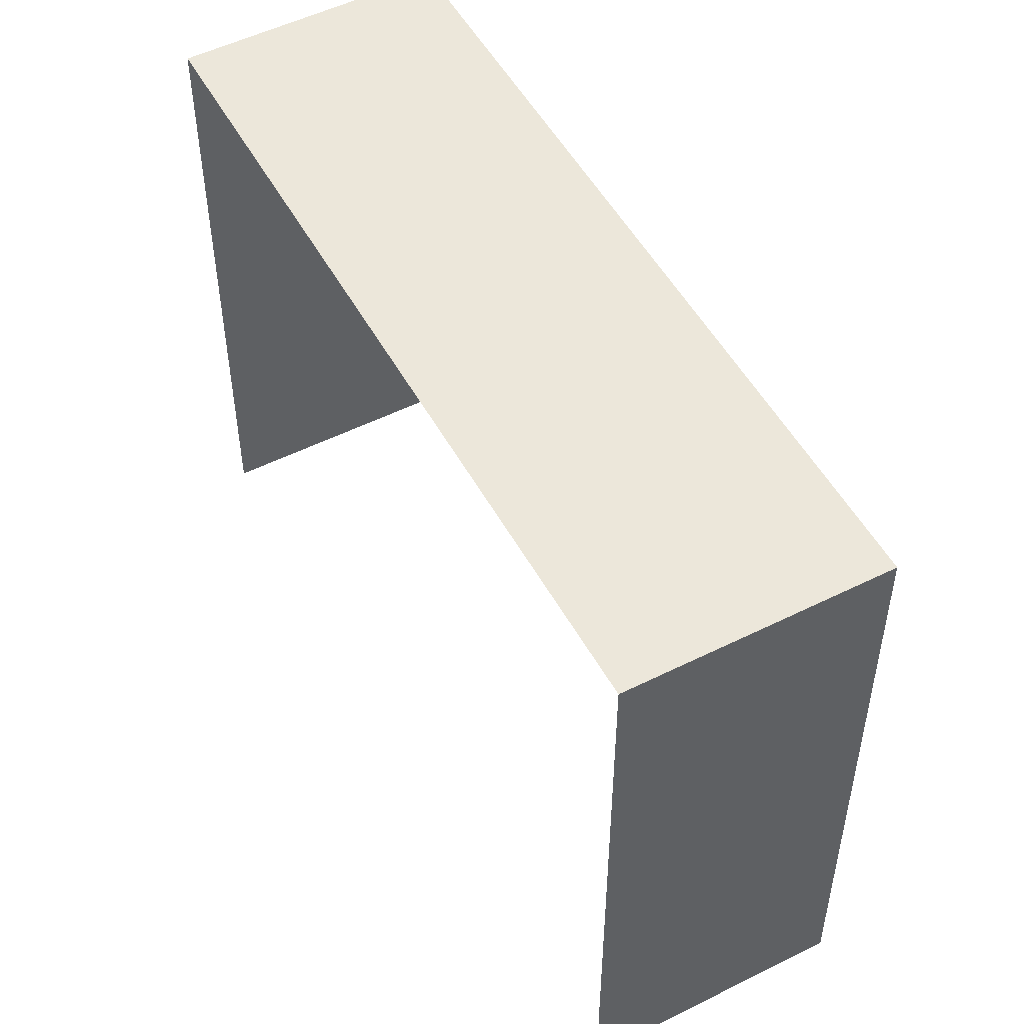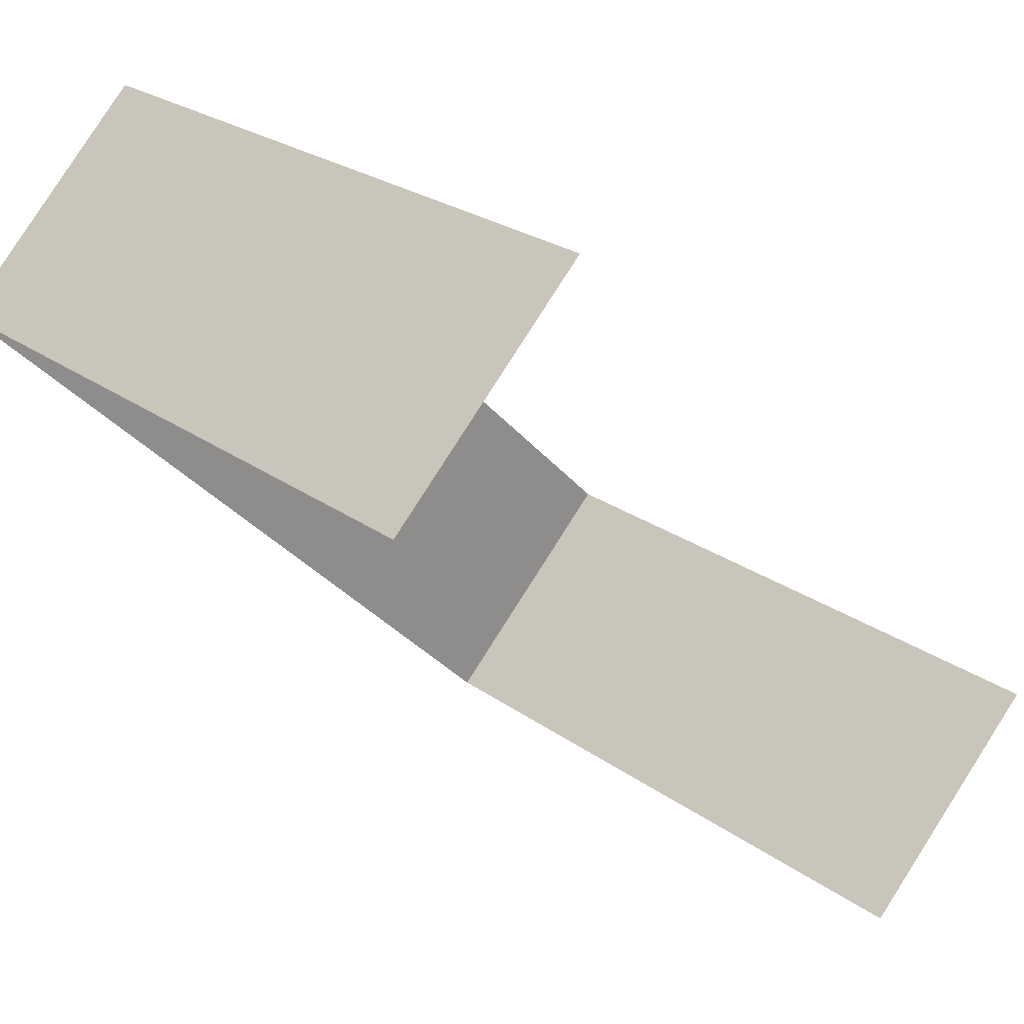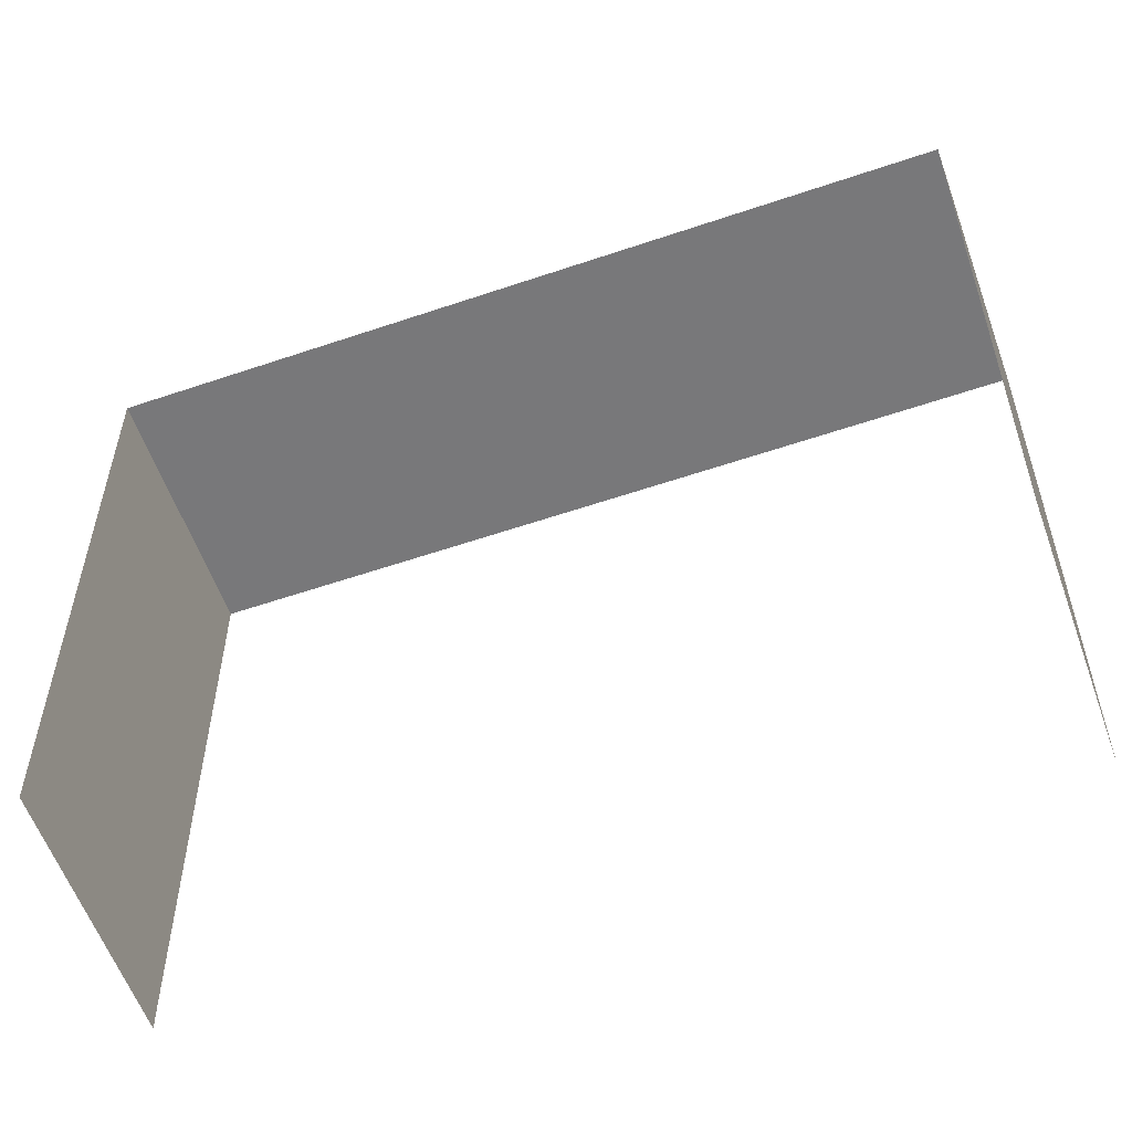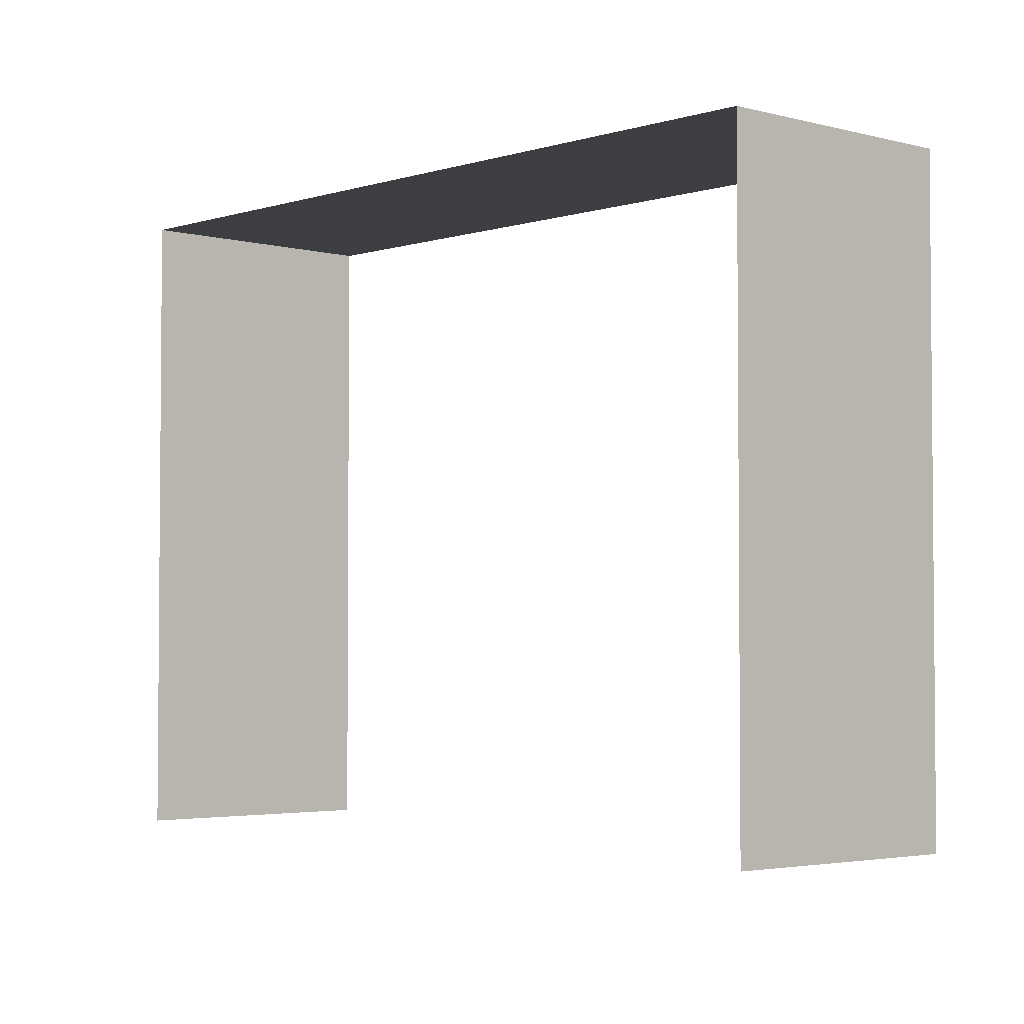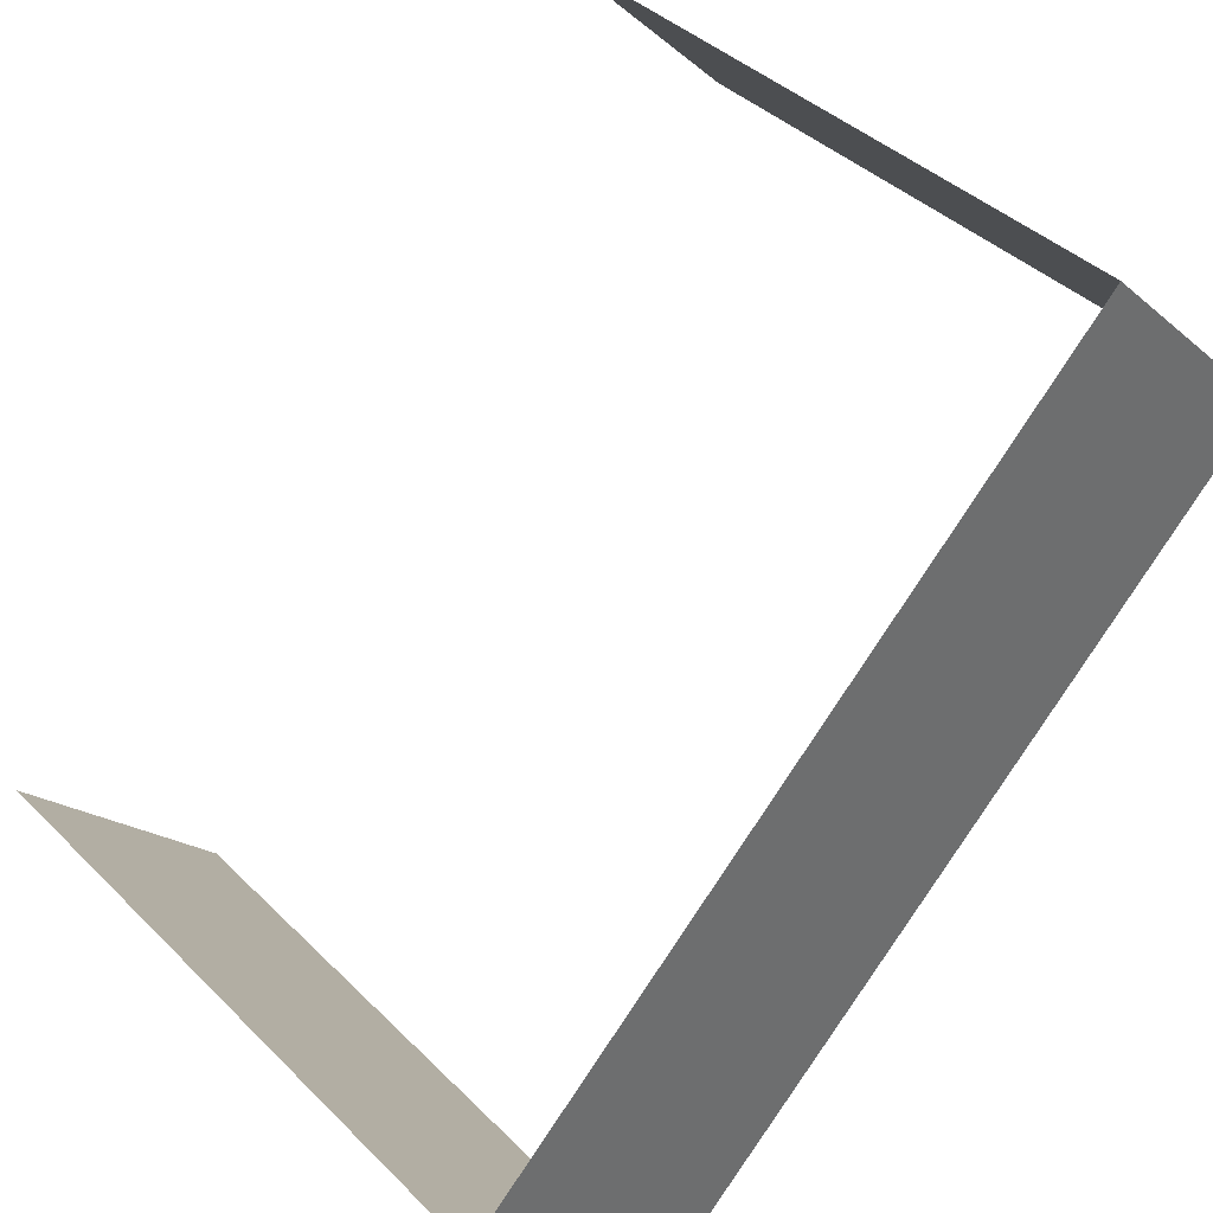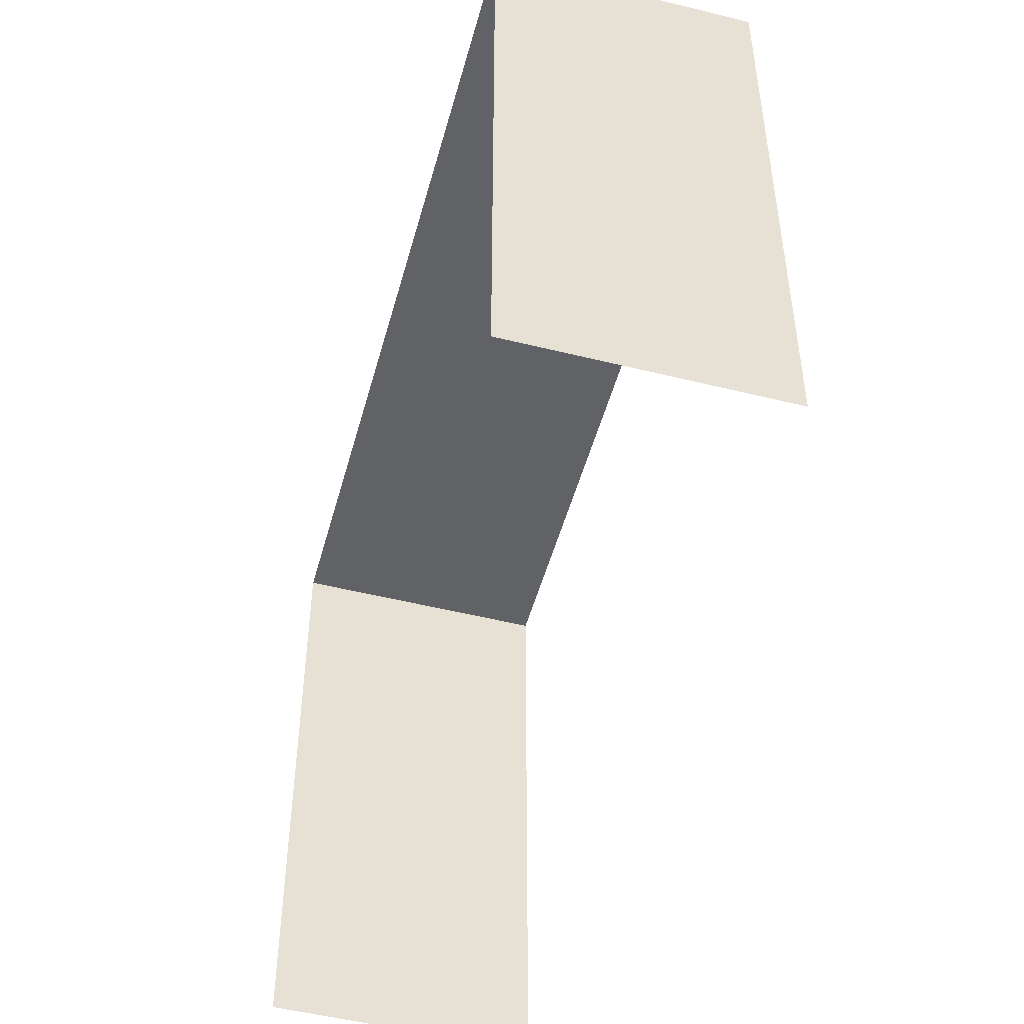
<metadata>
{"format":"obj","ext":"obj","renderer":"f3d","projection":"perspective","resolution":1024,"background":"white","views":[{"elev":52.0,"azim":-73.3,"up":"+Z"},{"elev":24.6,"azim":139.6,"up":"+Y"},{"elev":-57.5,"azim":-115.5,"up":"+Z"},{"elev":-3.2,"azim":92.2,"up":"+Z"},{"elev":38.9,"azim":-39.1,"up":"+Y"},{"elev":-50.7,"azim":-60.2,"up":"+Z"}]}
</metadata>
<code>
o #ID122
v -0.2856 -0.2236 -0.06246
v -0.2661 -0.2431 -0.1297
v -0.2661 -0.2431 -0.06246
v -0.2856 -0.2236 -0.1297
v -0.2856 -0.2236 -0.1297
v -0.2856 -0.2236 -0.06246
v -0.2661 -0.2431 -0.1297
v -0.2661 -0.2431 -0.06246
v -0.2037 -0.1807 -0.06246
v -0.2856 -0.2236 -0.06246
v -0.2661 -0.2431 -0.06246
v -0.2232 -0.1612 -0.06246
v -0.2232 -0.1612 -0.06246
v -0.2037 -0.1807 -0.06246
v -0.2856 -0.2236 -0.06246
v -0.2661 -0.2431 -0.06246
v -0.2232 -0.1612 -0.1297
v -0.2037 -0.1807 -0.06246
v -0.2037 -0.1807 -0.1297
v -0.2232 -0.1612 -0.06246
v -0.2232 -0.1612 -0.06246
v -0.2232 -0.1612 -0.1297
v -0.2037 -0.1807 -0.06246
v -0.2037 -0.1807 -0.1297
f 5 6 7
f 8 7 6
f 13 14 15
f 16 15 14
f 21 22 23
f 24 23 22
f 1 2 3
f 2 1 4
f 9 10 11
f 10 9 12
f 17 18 19
f 18 17 20

</code>
